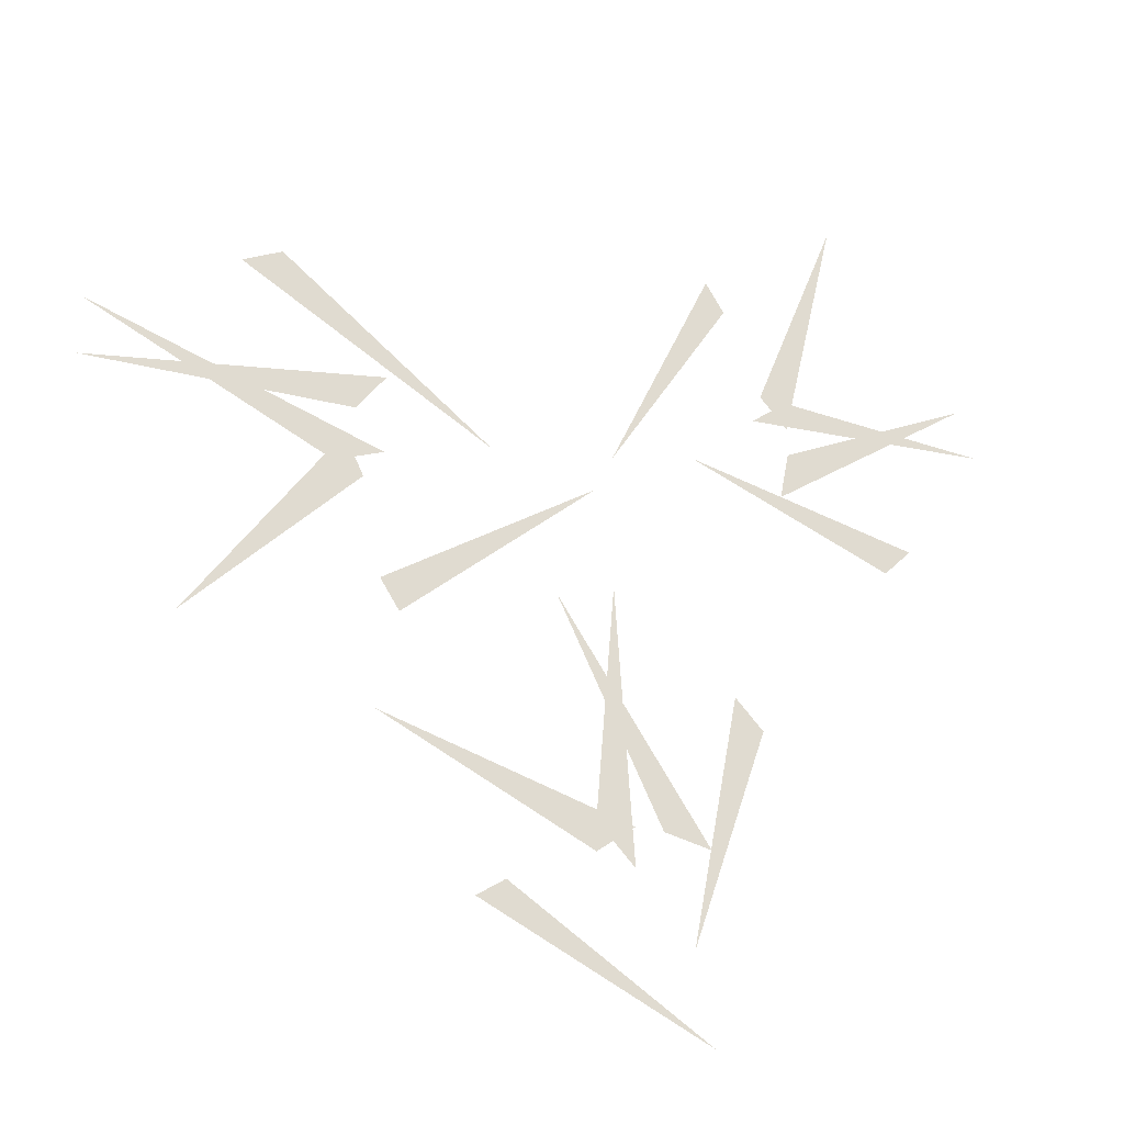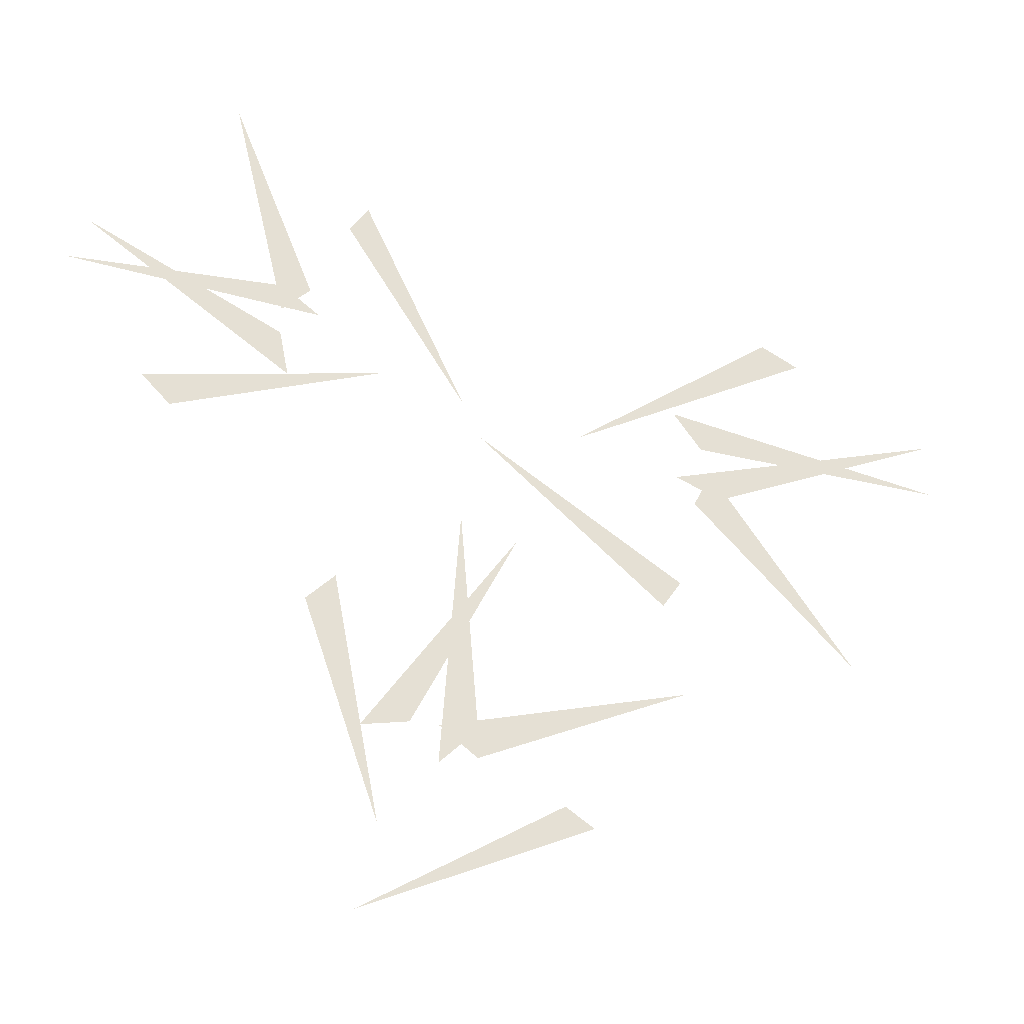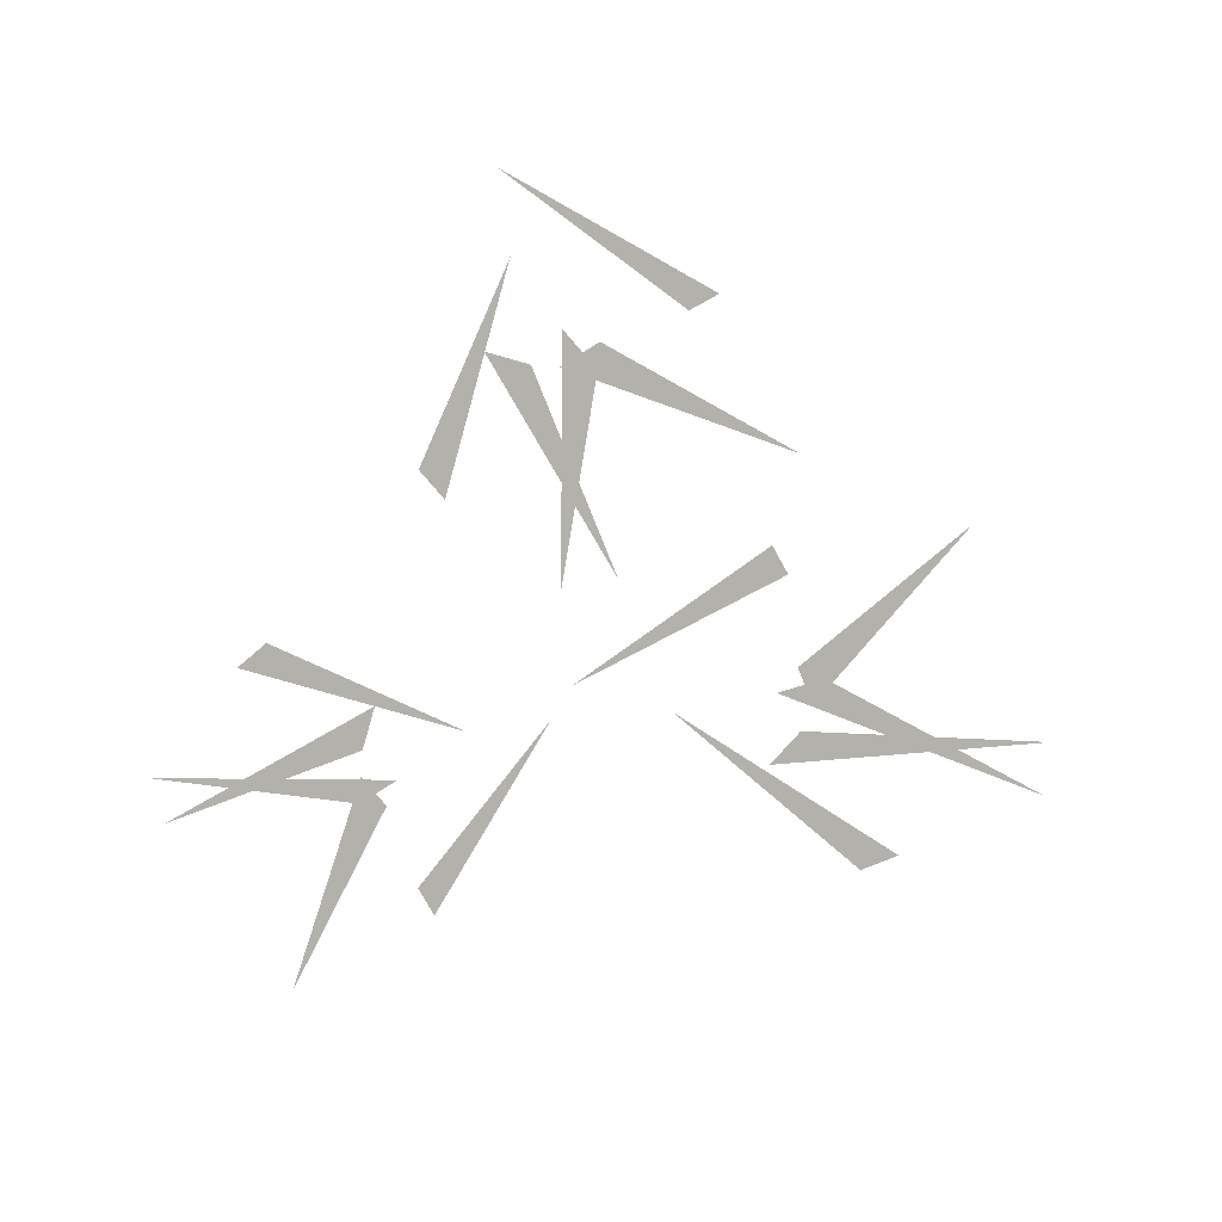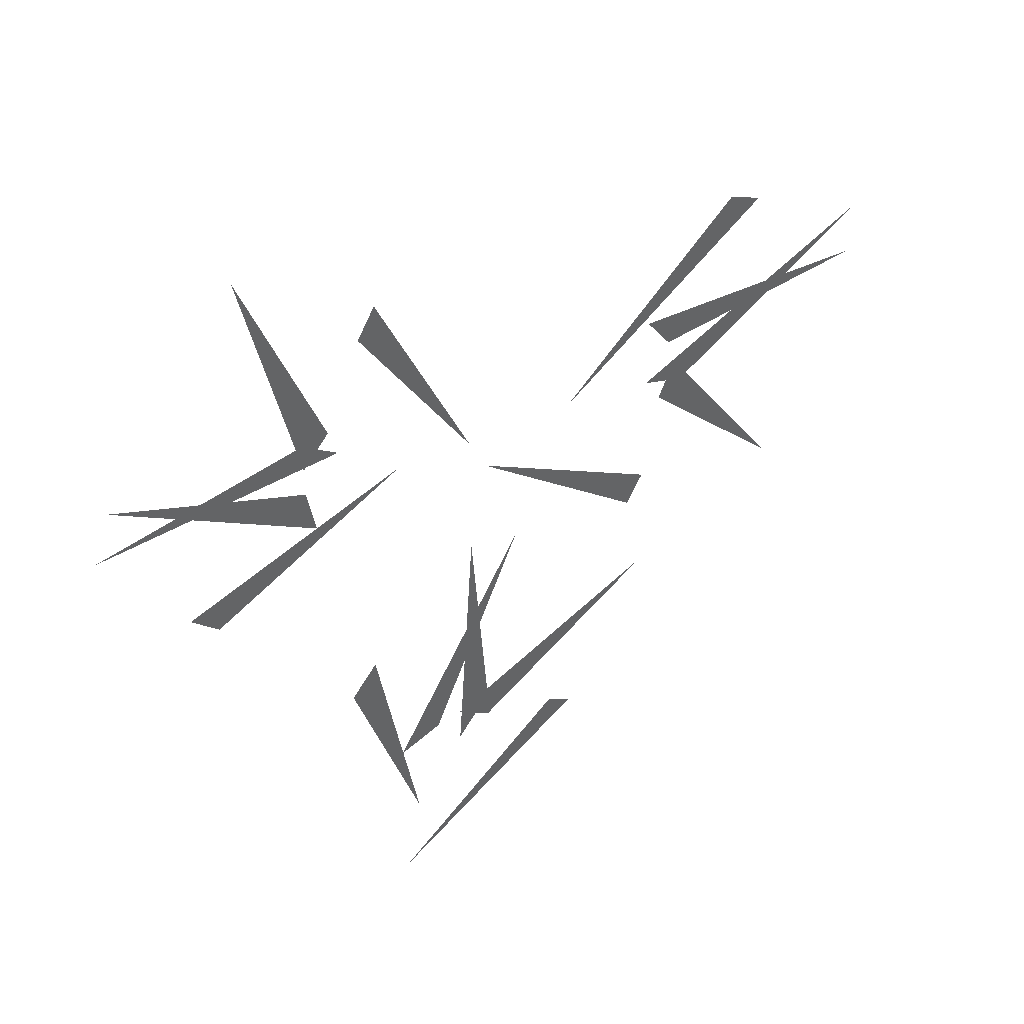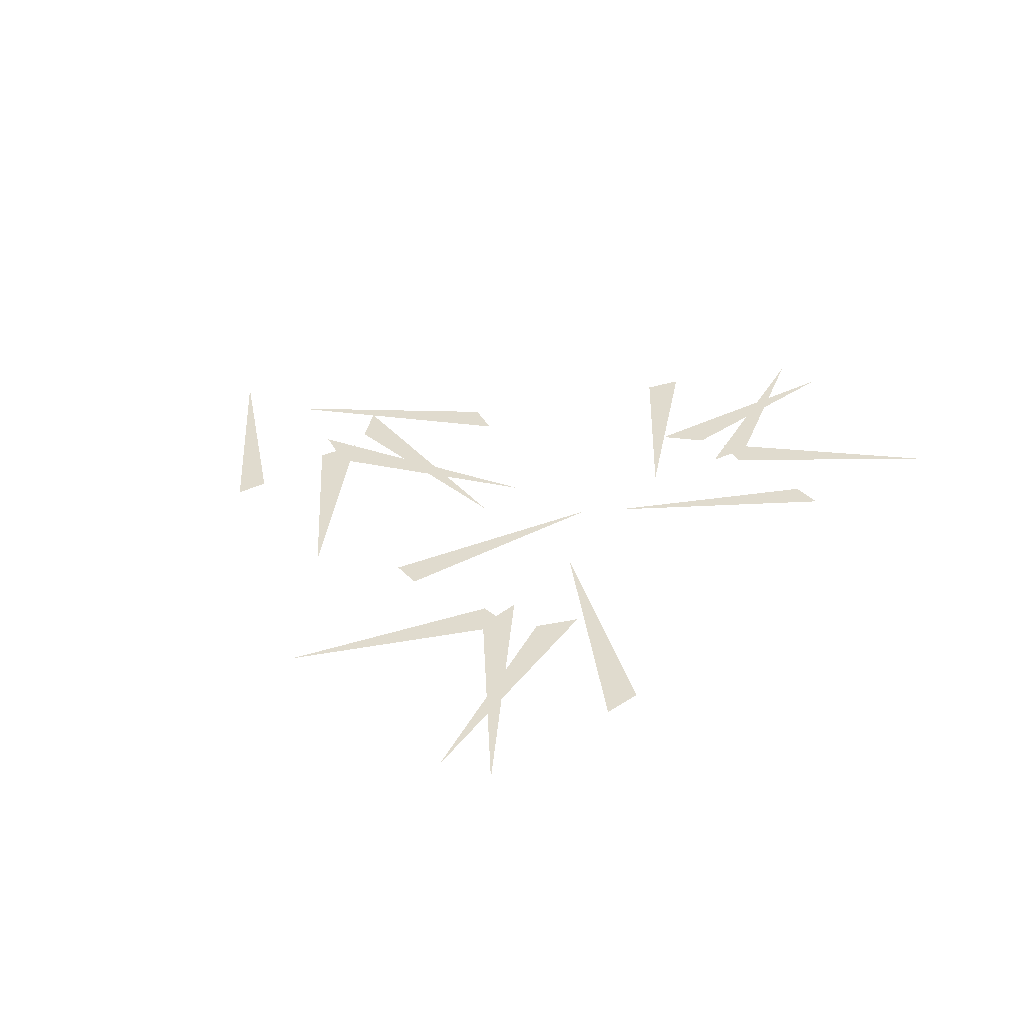
<metadata>
{"format":"obj","ext":"obj","renderer":"f3d","projection":"perspective","resolution":1024,"background":"white","views":[{"elev":-26.0,"azim":-26.0,"up":"+Z"},{"elev":-30.1,"azim":162.9,"up":"+Z"},{"elev":-78.9,"azim":175.3,"up":"+Y"},{"elev":42.9,"azim":139.9,"up":"+Z"},{"elev":33.6,"azim":-68.7,"up":"+Y"}]}
</metadata>
<code>
v 0.0625 0 -0.04688
v 0.04688 0 -0.2344
v 0.07812 0 -0.2656
v -0.125 0 -0.1797
v 0.04688 0 -0.2578
v 0.07812 0 -0.2344
v 0.01562 0 -0.0625
v 0.1016 0 -0.2344
v 0.1406 0 -0.2422
v 0.125 0 -0.3203
v 0.1875 0 -0.1406
v 0.1641 0 -0.1172
v 0.1406 0 -0.3906
v -0.02344 0 -0.2891
v -0.04688 0 -0.3047
v 0.3984 0 0.1406
v 0.2188 0 0.1484
v 0.1875 0 0.125
v 0.2656 0 0.3203
v 0.1953 0 0.1484
v 0.2188 0 0.125
v 0.3828 0 0.1797
v 0.2188 0 0.1016
v 0.2109 0 0.0625
v 0.1328 0 0.07812
v 0.3047 0 0.01562
v 0.3281 0 0.03906
v 0.0625 0 0.0625
v 0.1641 0 0.2188
v 0.1484 0 0.2422
v -0.3594 0 0.09375
v -0.1641 0 0.007812
v -0.125 0 0.02344
v -0.2734 0 -0.1328
v -0.1406 0 0
v -0.1562 0 0.03125
v -0.3594 0 0.04688
v -0.1484 0 0.05469
v -0.125 0 0.08594
v -0.03906 0 0.04688
v -0.2109 0 0.1719
v -0.2422 0 0.1562
v 0.04688 0 0.03125
v -0.125 0 -0.07812
v -0.1094 0 -0.1016
f 1 2 3
f 4 5 6
f 7 8 9
f 10 11 12
f 13 14 15
f 16 17 18
f 19 20 21
f 22 23 24
f 25 26 27
f 28 29 30
f 31 32 33
f 34 35 36
f 37 38 39
f 40 41 42
f 43 44 45

</code>
